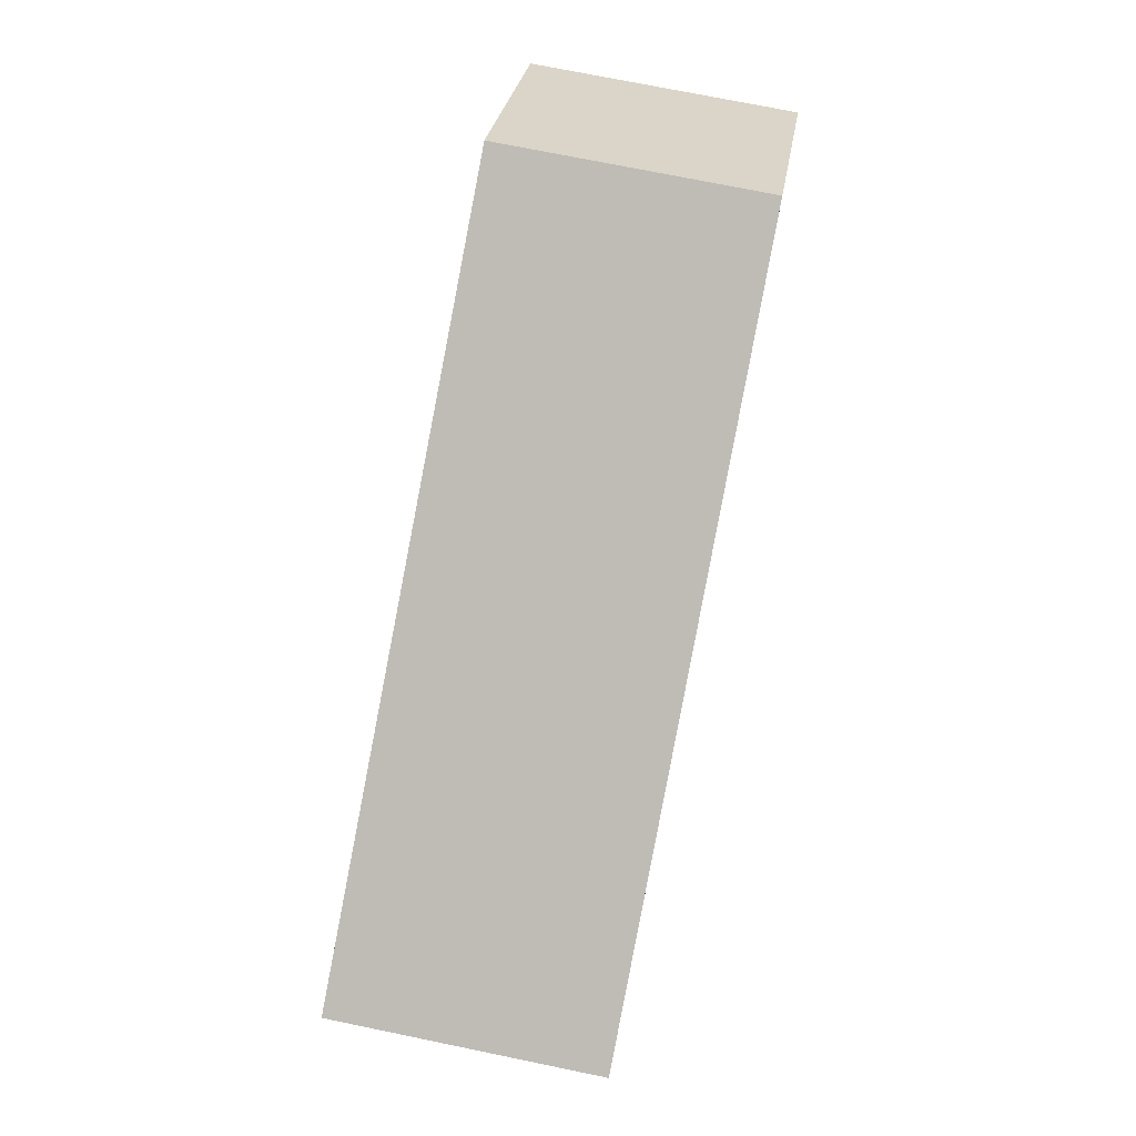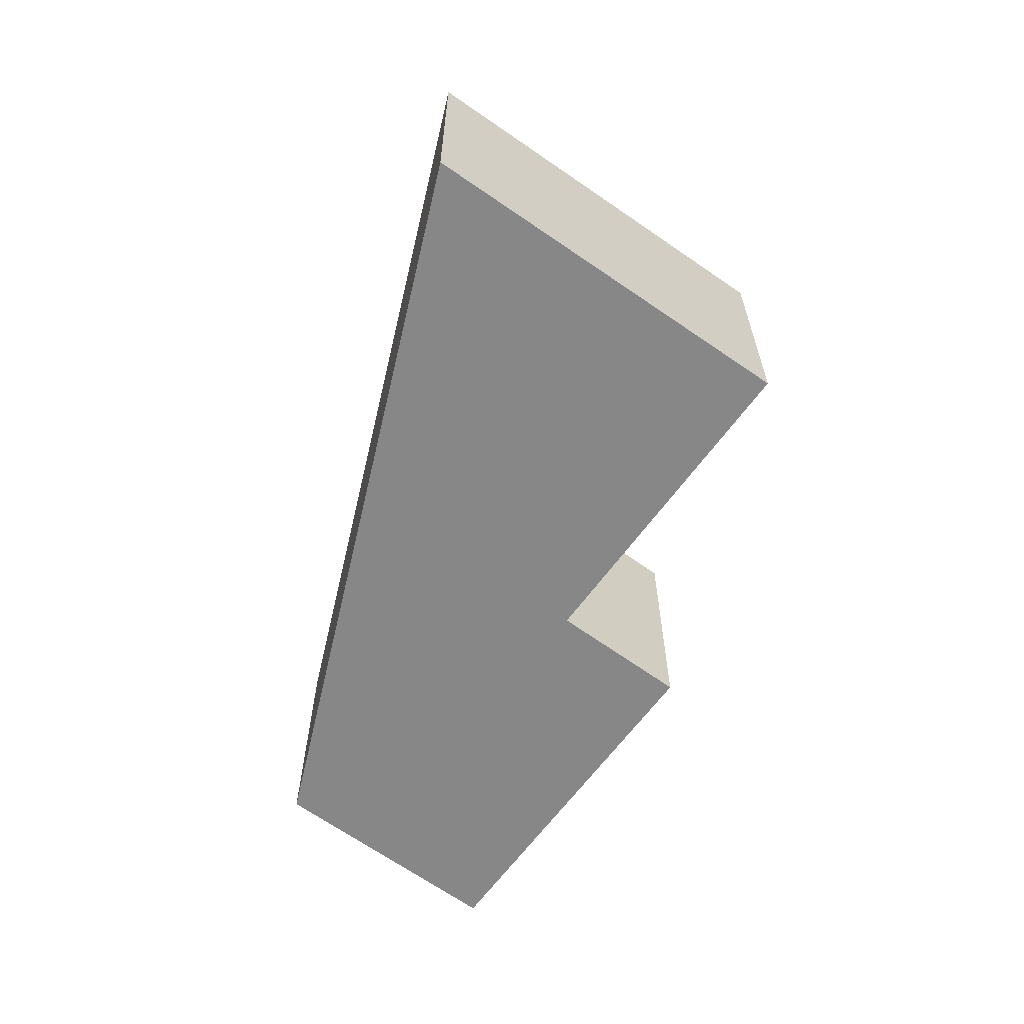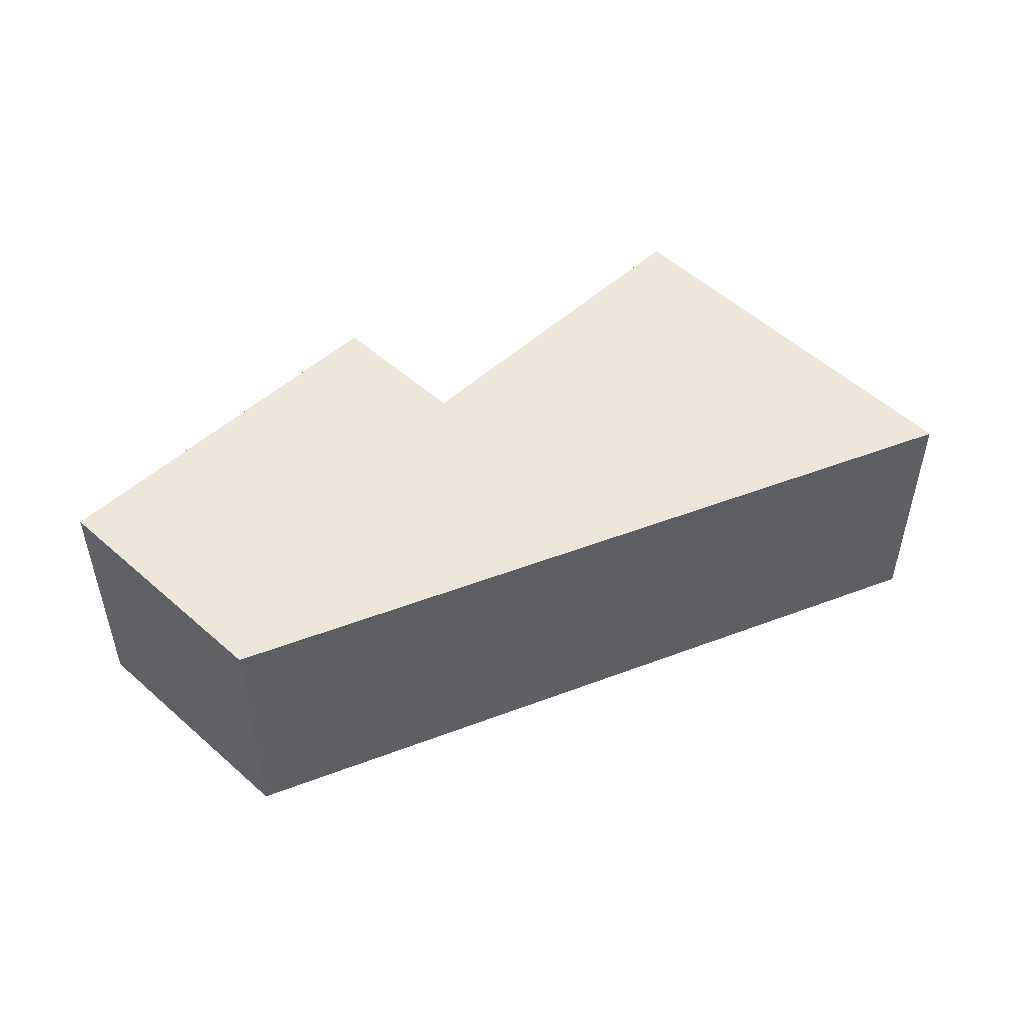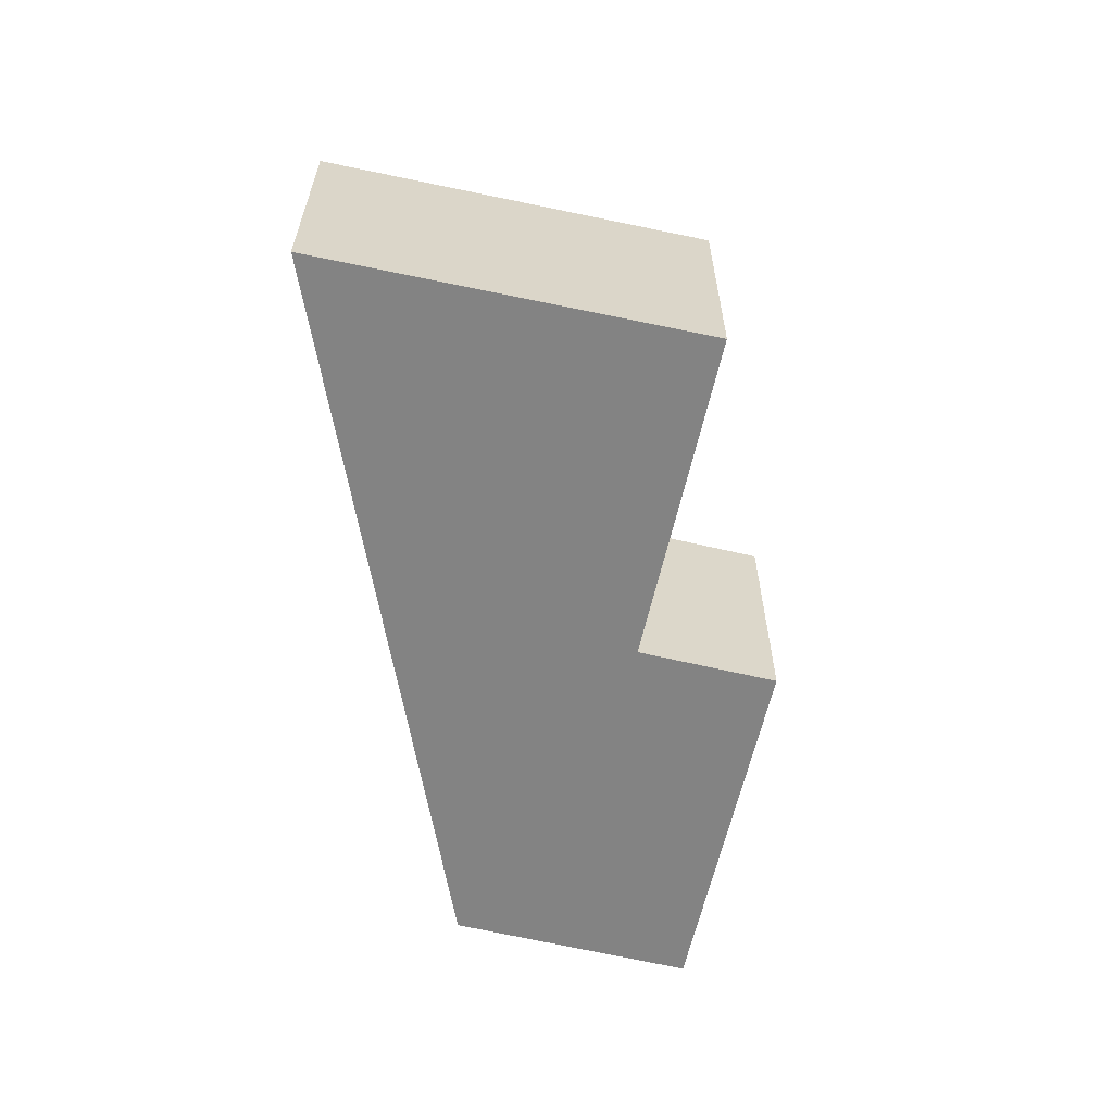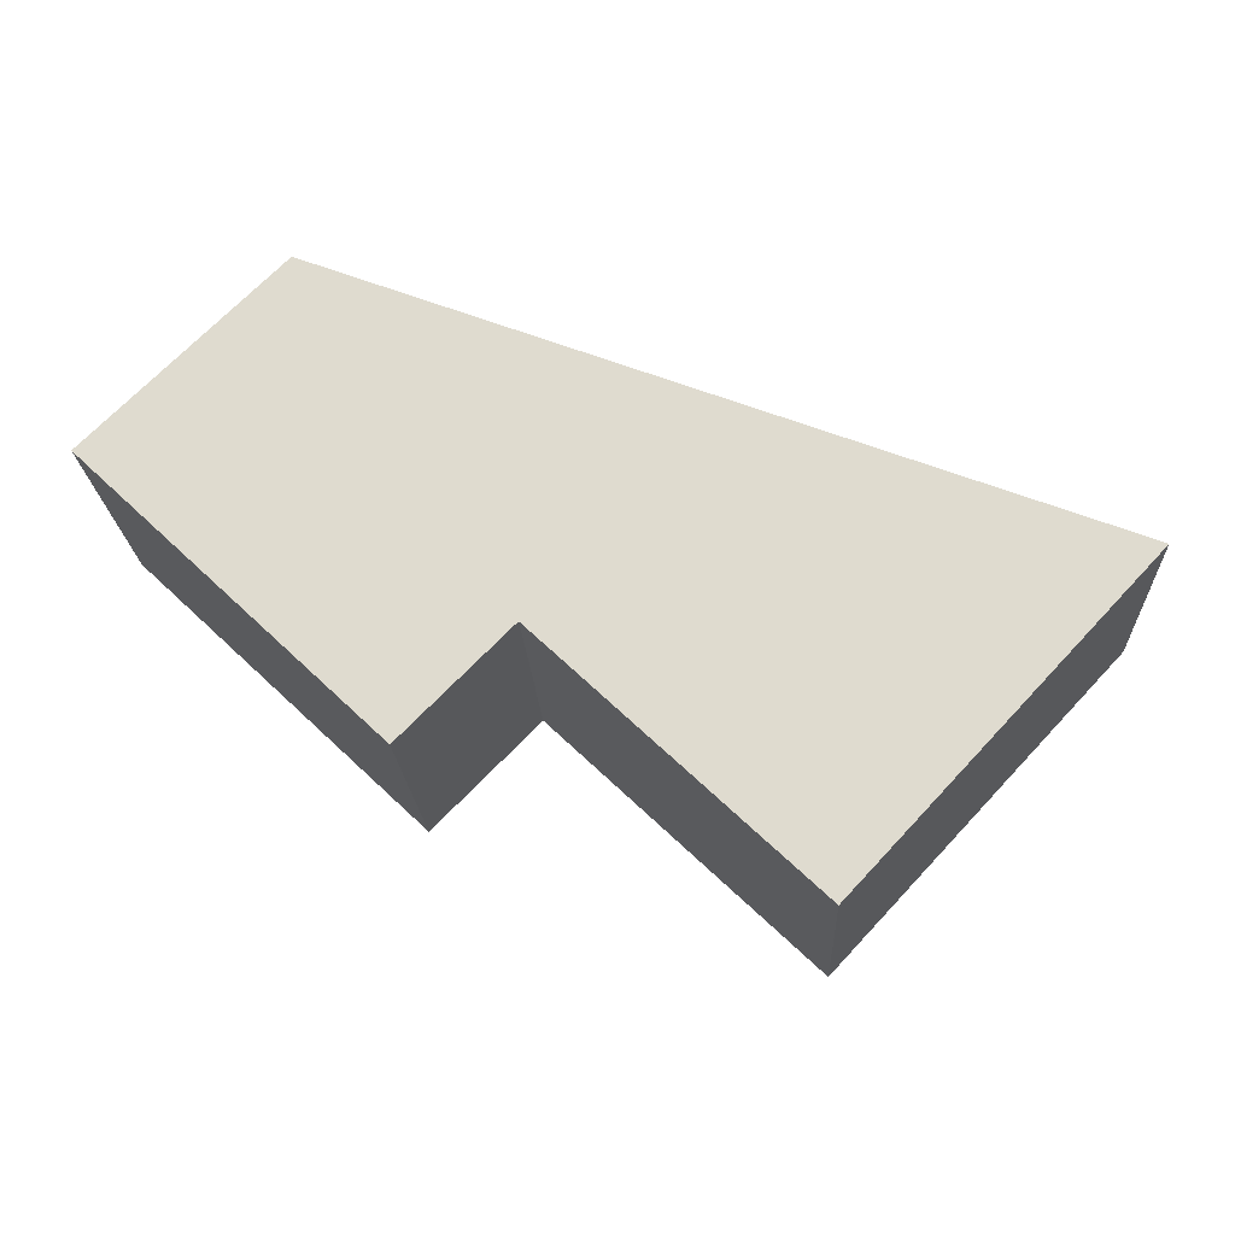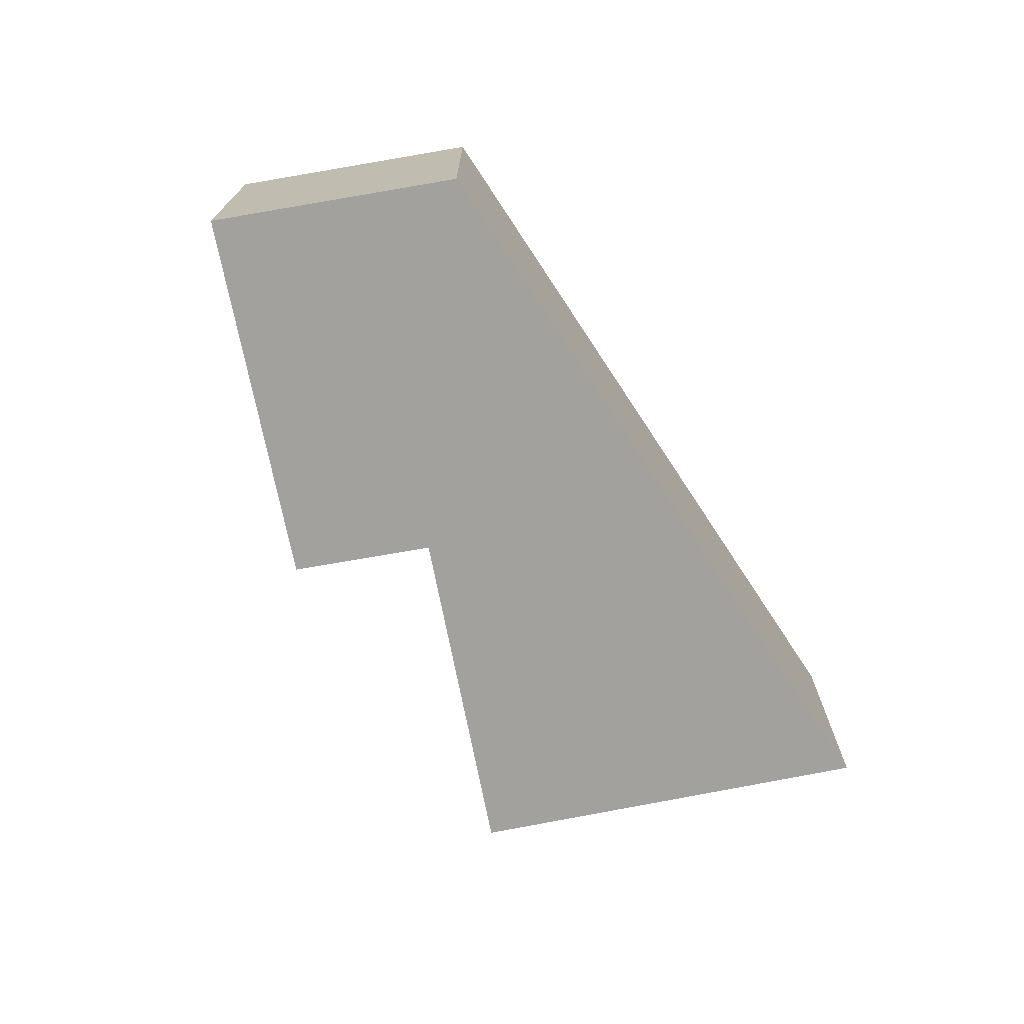
<metadata>
{"format":"obj","ext":"obj","renderer":"f3d","projection":"perspective","resolution":1024,"background":"white","views":[{"elev":73.2,"azim":101.6,"up":"+Z"},{"elev":-62.6,"azim":97.9,"up":"+Y"},{"elev":50.6,"azim":-1.3,"up":"+Y"},{"elev":-61.0,"azim":120.9,"up":"+Y"},{"elev":-20.5,"azim":2.8,"up":"+Z"},{"elev":-72.0,"azim":-35.5,"up":"+Y"}]}
</metadata>
<code>
v  0 2.18 1.335e-16
v  3.19 2.18 -1.345
v  2.335 2.18 -2.213
v  7.623 2.18 -0.863
v  5.303 2.18 -3.352
v  1.499 2.18 1.508
v  5.303 2.053e-16 -3.352
v  3.19 8.236e-17 -1.345
v  2.335 1.355e-16 -2.213
v  0 0 0
v  7.623 5.284e-17 -0.863
v  1.499 -9.234e-17 1.508
g defaultobject
f 1 2 3
f 2 4 5
f 4 2 6
f 6 2 1
f 7 2 5
f 2 7 8
f 9 1 3
f 1 9 10
f 8 3 2
f 3 8 9
f 11 5 4
f 5 11 7
f 10 6 1
f 6 10 12
f 12 4 6
f 4 12 11
f 9 12 10
f 12 9 8
f 12 8 11
f 11 8 7

</code>
